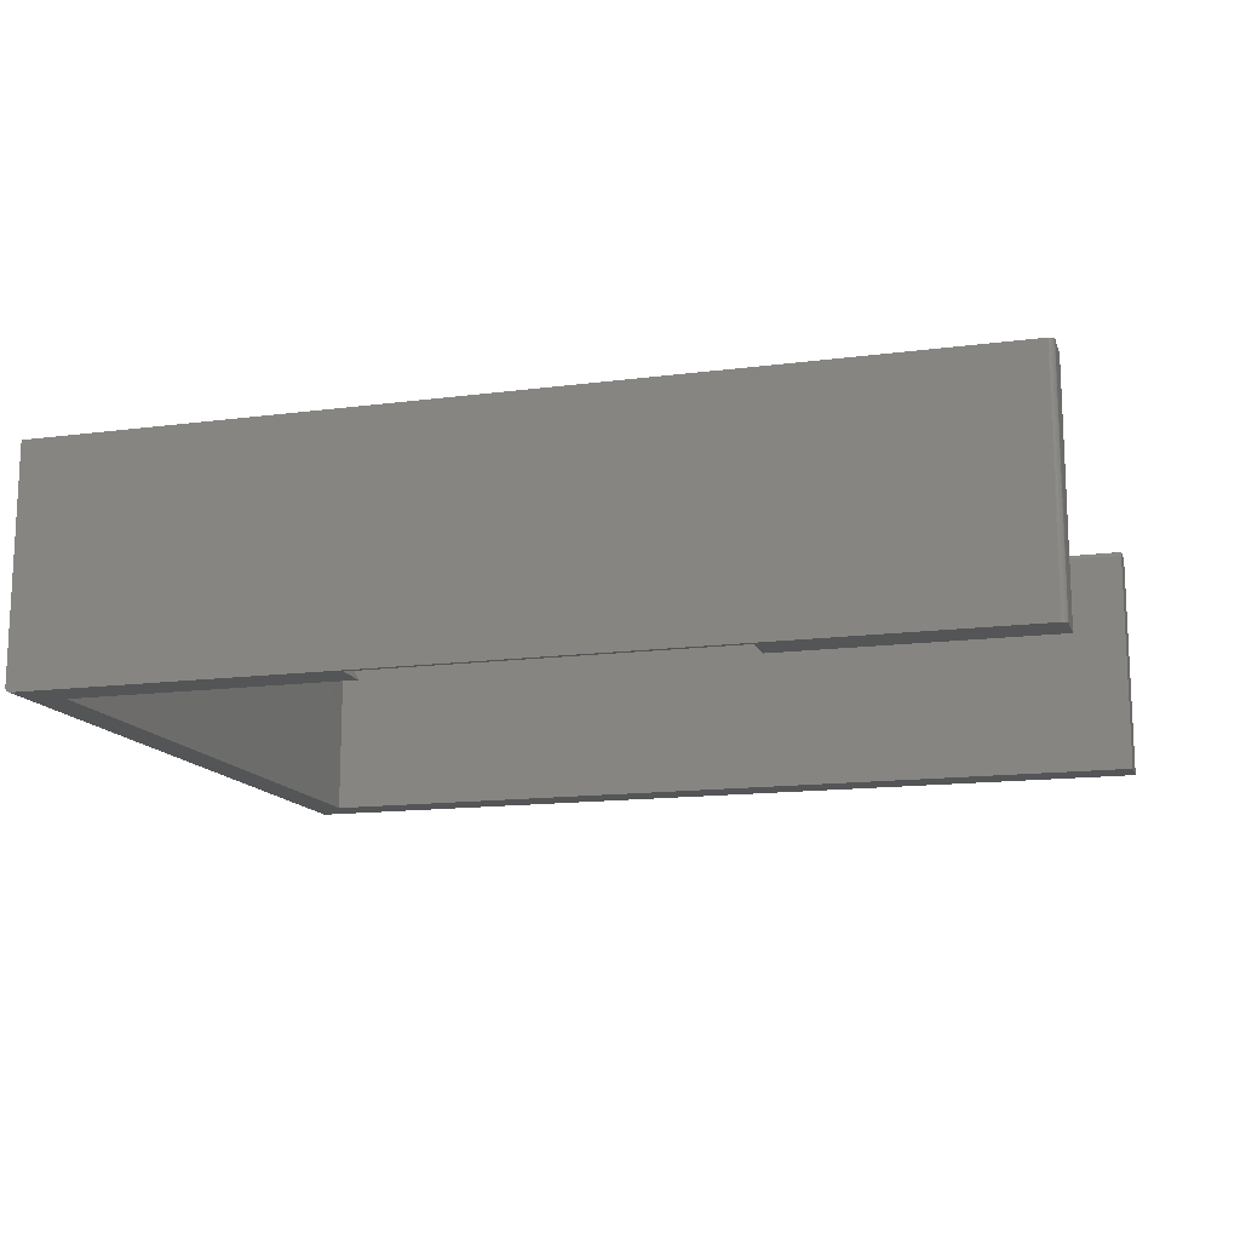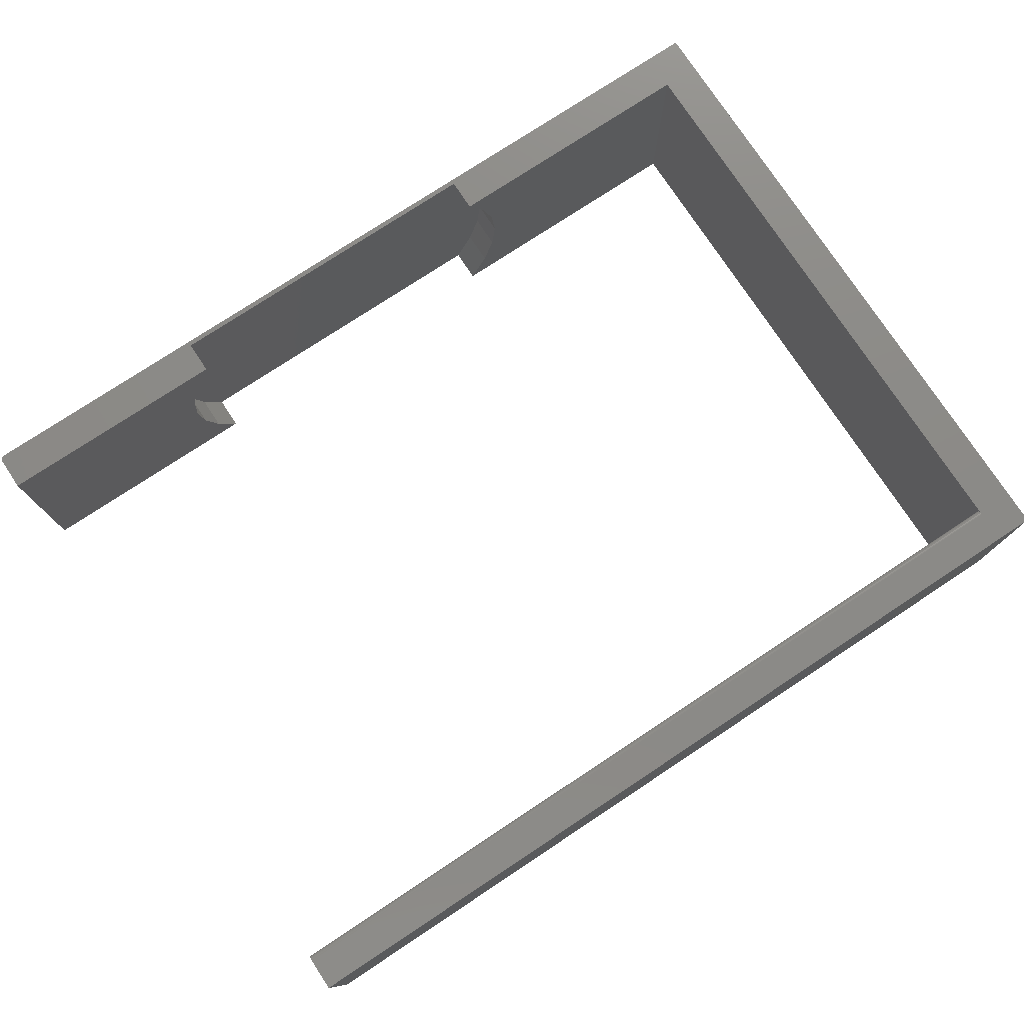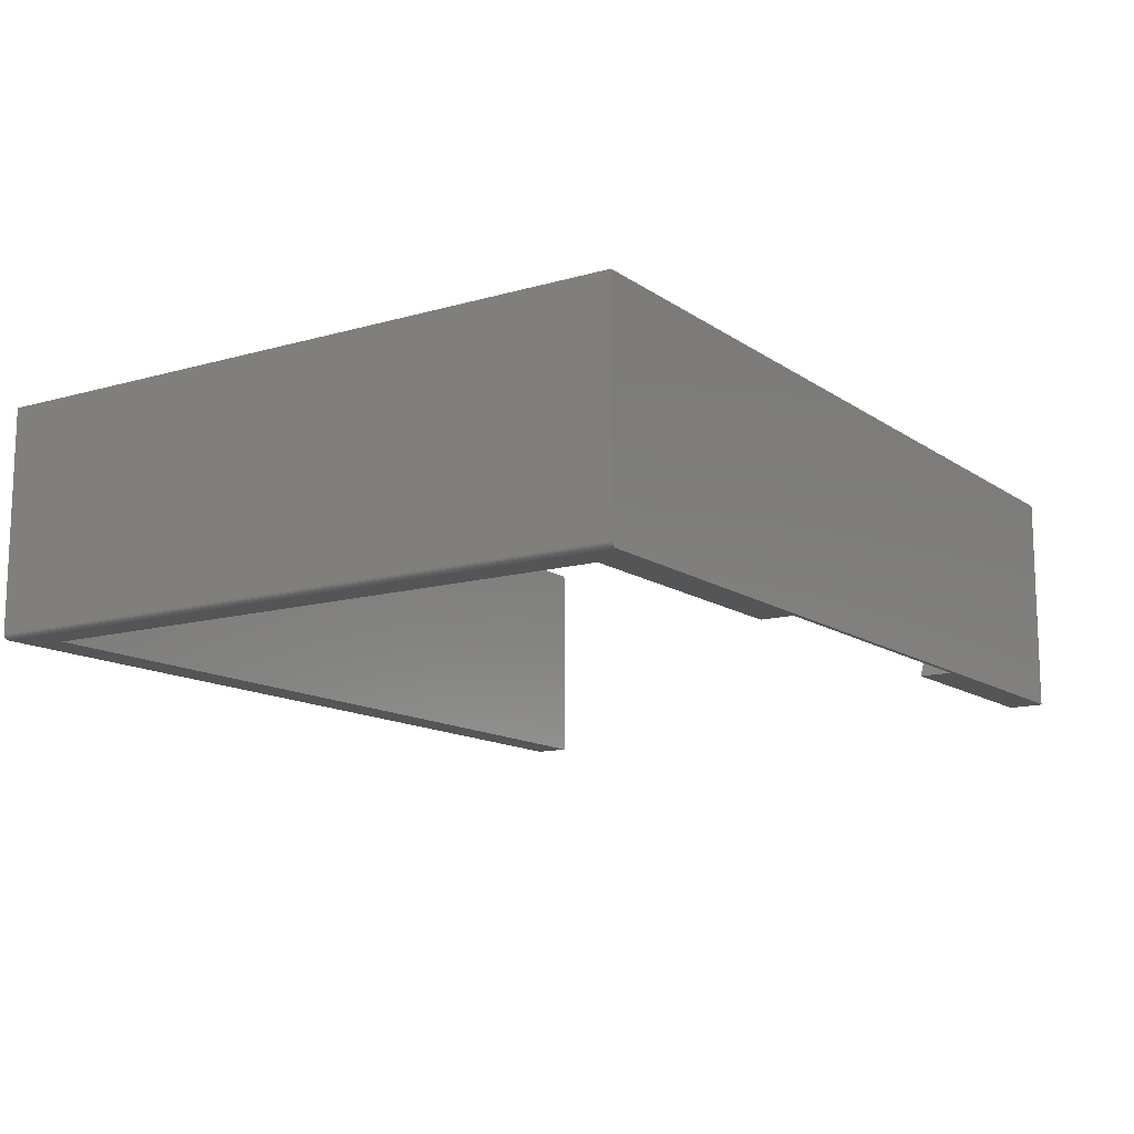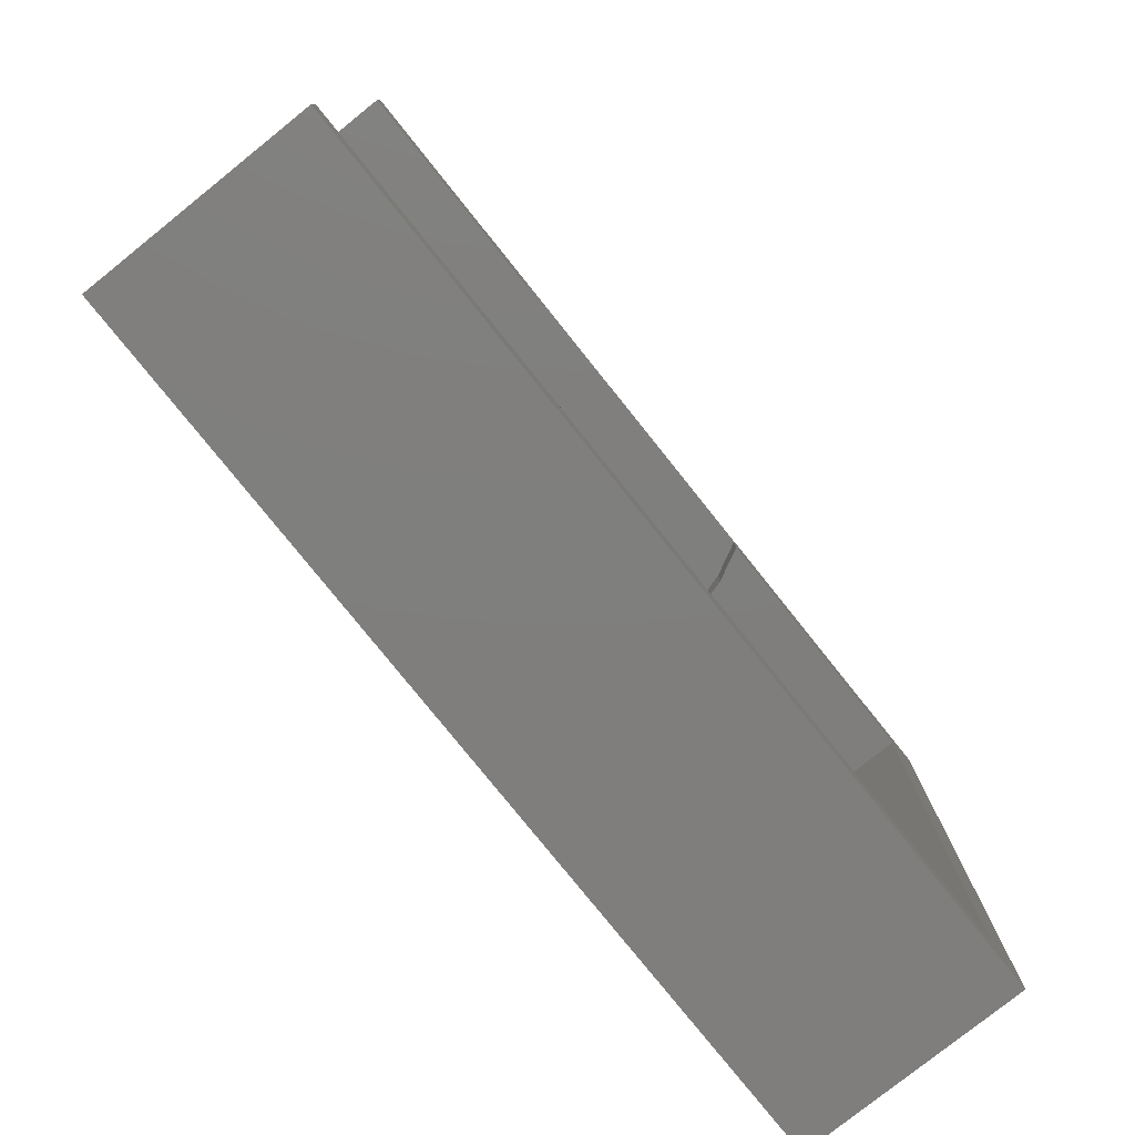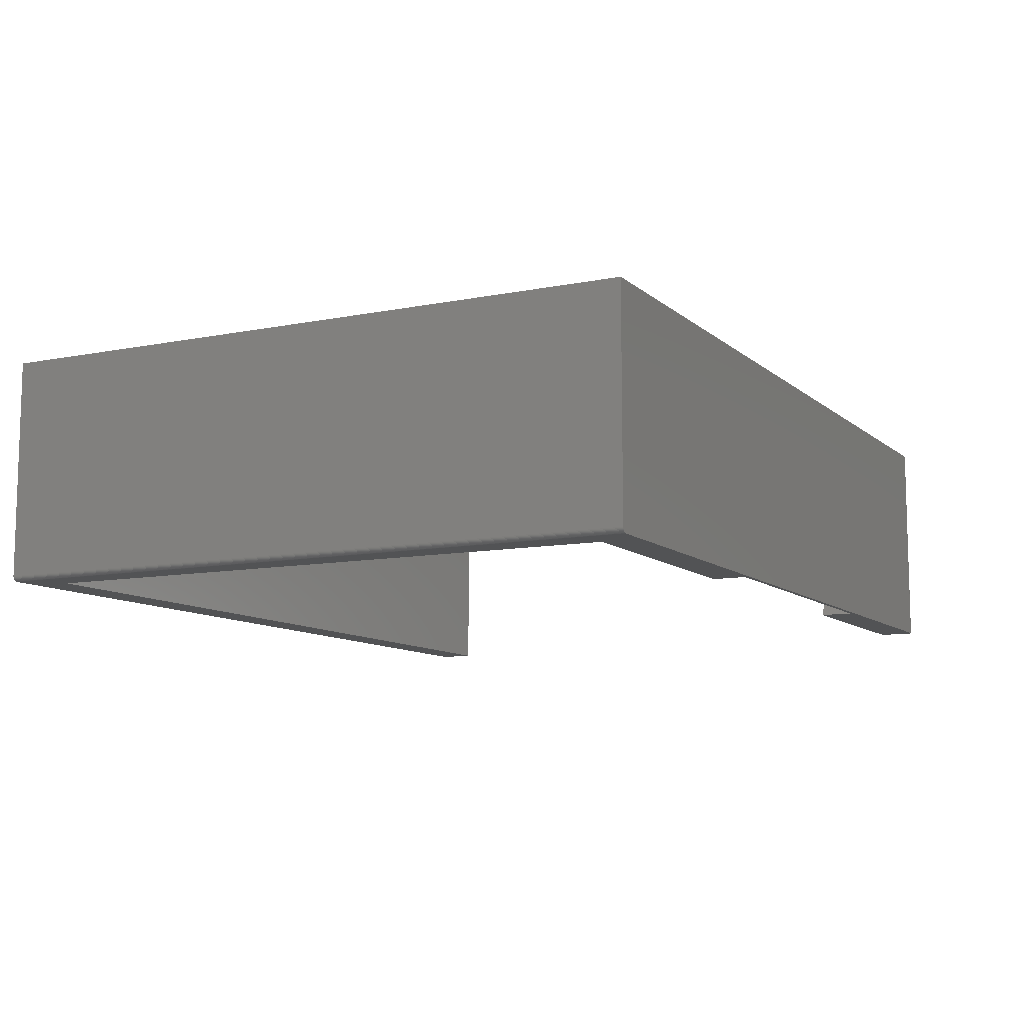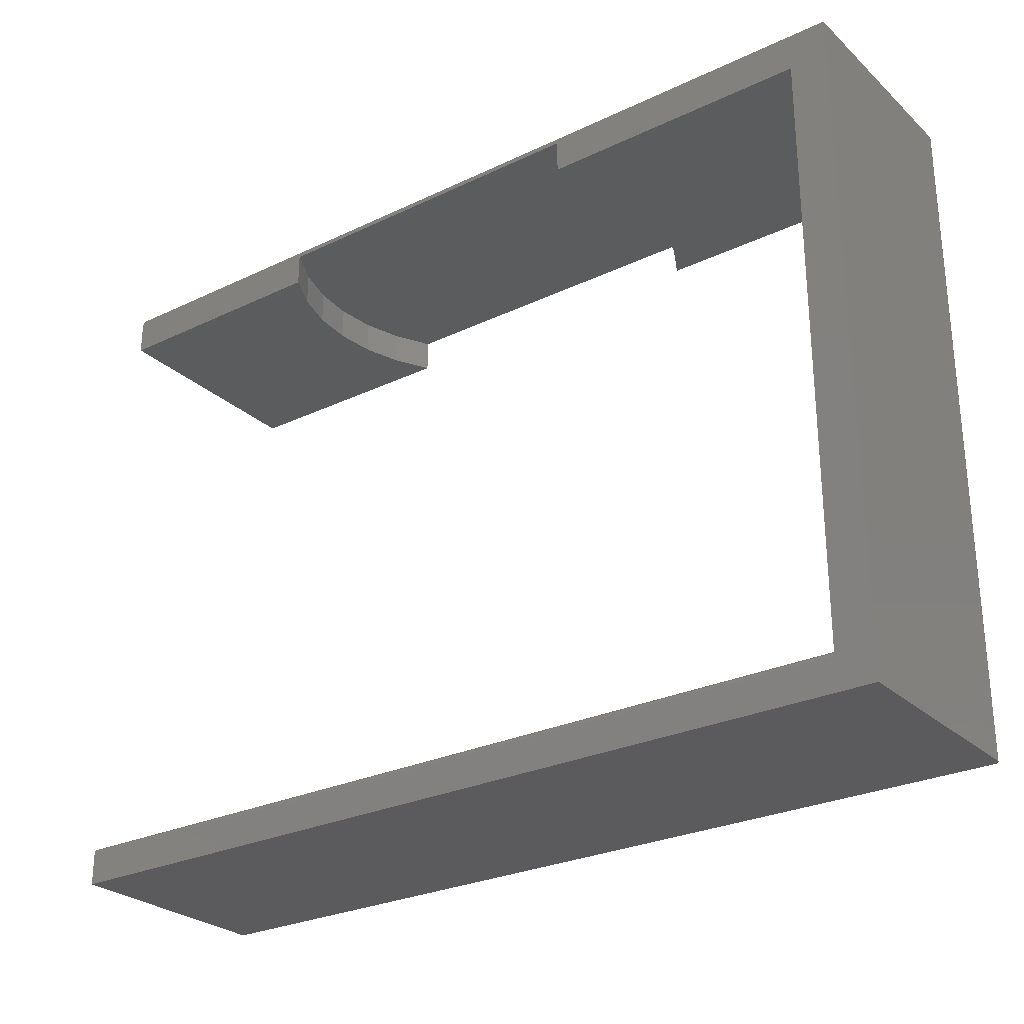
<metadata>
{"format":"stl","ext":"stl","renderer":"f3d","projection":"perspective","resolution":1024,"background":"white","views":[{"elev":-14.0,"azim":16.3,"up":"+Y"},{"elev":77.1,"azim":146.6,"up":"+Y"},{"elev":-13.0,"azim":-56.6,"up":"+Y"},{"elev":-78.7,"azim":128.7,"up":"+Z"},{"elev":-9.8,"azim":-62.8,"up":"+Y"},{"elev":-27.3,"azim":-143.7,"up":"+Z"}]}
</metadata>
<code>
# stl→obj: 92 verts, 178 faces
v 0.4342 -0.1722 0.4579
v 0.4288 -0.112 0.5078
v 0.4288 -0.112 0.4579
v 0.4121 -0.05388 0.5078
v 0.4121 -0.05388 0.4579
v 0.3847 -6.384e-16 0.5078
v 0.3847 1.104e-16 0.4579
v 0.4342 -0.1722 0.5078
v 0.4281 -0.2323 0.4579
v 0.4281 -0.2323 0.5078
v 0.4107 -0.2902 0.4579
v 0.4107 -0.2902 0.5078
v 0.3827 -0.3438 0.4579
v 0.3827 -0.3438 0.5078
v -0.1921 -0.1722 0.4579
v -0.186 -0.2323 0.5078
v -0.186 -0.2323 0.4579
v -0.1686 -0.2902 0.5078
v -0.1686 -0.2902 0.4579
v -0.1406 -0.3438 0.5078
v -0.1406 -0.3438 0.4579
v -0.1921 -0.1722 0.5078
v -0.1867 -0.112 0.4579
v -0.1867 -0.112 0.5078
v -0.17 -0.05388 0.4579
v -0.17 -0.05388 0.5078
v -0.1426 5.182e-17 0.4579
v -0.1426 2.776e-16 0.5078
v 0.7487 1.508e-16 0.5117
v 0.7494 1.509e-16 0.5103
v 0.7498 1.509e-16 0.5088
v -0.5521 -8.163e-15 0.4579
v 0.7422 1.501e-16 0.5151
v 0.7437 1.502e-16 0.515
v 0.7452 1.504e-16 0.5145
v 0.7465 1.505e-16 0.5138
v 0.7477 1.507e-16 0.5128
v 0.75 1.509e-16 0.5073
v 0.75 1.509e-16 0.4579
v -0.6094 3.502e-33 0.5151
v -0.5521 7.661e-17 -0.4584
v -0.6094 -3.452e-33 -0.5078
v 0.75 1.509e-16 -0.5078
v 0.75 1.509e-16 -0.4584
v -0.5521 -0.3438 0.4579
v 0.75 -0.3438 0.4579
v 0.7498 -0.3438 0.5088
v 0.7494 -0.3438 0.5103
v 0.7487 -0.3438 0.5117
v 0.75 -0.3438 0.5073
v 0.7477 -0.3438 0.5128
v 0.7465 -0.3438 0.5138
v 0.7452 -0.3438 0.5145
v 0.7437 -0.3438 0.515
v 0.7422 -0.3438 0.5151
v -0.6016 -0.3438 0.5151
v -0.6016 -0.3438 -0.5078
v -0.5521 -0.3438 -0.4506
v 0.75 -0.3438 -0.5078
v 0.75 -0.3438 -0.4506
v -0.6031 -0.3436 -0.5078
v -0.6059 -0.3424 -0.5078
v -0.6046 -0.3432 -0.5078
v -0.6071 -0.3415 -0.5078
v -0.6081 -0.3403 -0.5078
v -0.6088 -0.3389 -0.5078
v -0.6092 -0.3375 -0.5078
v -0.6094 -0.3359 -0.5078
v -0.6059 -0.3424 0.5151
v -0.6081 -0.3403 0.5151
v -0.6071 -0.3415 0.5151
v -0.6046 -0.3432 0.5151
v -0.6031 -0.3436 0.5151
v -0.6094 -0.3359 0.5151
v -0.6092 -0.3375 0.5151
v -0.6088 -0.3389 0.5151
v 0.75 -0.007812 -0.4506
v -0.5521 -0.007812 -0.4506
v 0.75 -0.003472 -0.4519
v 0.75 -0.006288 -0.4507
v 0.75 -0.004823 -0.4512
v 0.75 -0.001317 -0.454
v 0.75 -0.0001501 -0.4569
v 0.75 -0.0005947 -0.4554
v 0.75 -0.002288 -0.4529
v -0.5521 -0.006288 -0.4507
v -0.5521 -0.004823 -0.4512
v -0.5521 -0.003472 -0.4519
v -0.5521 -0.002288 -0.4529
v -0.5521 -0.001317 -0.454
v -0.5521 -0.0005947 -0.4554
v -0.5521 -0.0001501 -0.4569
f 1 2 3
f 3 2 4
f 3 4 5
f 5 4 6
f 5 6 7
f 2 1 8
f 8 1 9
f 8 9 10
f 10 9 11
f 10 11 12
f 12 11 13
f 12 13 14
f 15 16 17
f 17 16 18
f 17 18 19
f 19 18 20
f 19 20 21
f 16 15 22
f 22 15 23
f 22 23 24
f 24 23 25
f 24 25 26
f 26 25 27
f 26 27 28
f 8 24 2
f 2 24 26
f 2 26 4
f 4 26 28
f 4 28 6
f 24 8 22
f 22 8 10
f 22 10 16
f 16 10 12
f 16 12 18
f 18 12 14
f 18 14 20
f 29 30 31
f 27 32 28
f 6 33 34
f 6 34 35
f 6 35 36
f 6 36 37
f 6 37 29
f 6 29 31
f 6 31 38
f 6 38 39
f 6 39 7
f 40 33 6
f 40 6 28
f 40 28 32
f 40 32 41
f 40 41 42
f 42 41 43
f 43 41 44
f 32 27 25
f 32 25 23
f 32 23 15
f 32 15 45
f 45 15 17
f 45 17 19
f 45 19 21
f 46 13 11
f 46 11 9
f 46 9 1
f 46 1 39
f 39 1 3
f 39 3 5
f 39 5 7
f 47 48 49
f 20 45 21
f 14 13 46
f 14 46 50
f 14 50 47
f 14 47 49
f 14 49 51
f 14 51 52
f 14 52 53
f 14 53 54
f 14 54 55
f 56 57 58
f 56 58 45
f 56 45 20
f 56 20 14
f 56 14 55
f 57 59 58
f 58 59 60
f 57 61 62
f 62 61 63
f 43 59 57
f 43 57 62
f 43 62 64
f 43 64 65
f 43 65 66
f 43 66 67
f 43 67 68
f 43 68 42
f 69 70 71
f 56 55 33
f 40 70 69
f 40 69 72
f 40 72 73
f 40 73 56
f 40 56 33
f 70 40 74
f 70 74 75
f 70 75 76
f 74 40 68
f 68 40 42
f 74 68 75
f 75 68 67
f 75 67 76
f 76 67 66
f 76 66 70
f 70 66 65
f 70 65 71
f 71 65 64
f 71 64 69
f 69 64 62
f 69 62 72
f 72 62 63
f 72 63 73
f 73 63 61
f 73 61 56
f 56 61 57
f 60 77 58
f 58 77 78
f 77 79 80
f 79 81 80
f 82 43 44
f 82 44 83
f 82 83 84
f 59 43 82
f 59 82 85
f 59 85 79
f 59 79 77
f 59 77 60
f 32 45 58
f 32 58 78
f 32 78 86
f 32 86 87
f 32 87 88
f 32 88 89
f 32 89 90
f 32 90 91
f 44 41 83
f 83 41 92
f 83 92 84
f 84 92 91
f 84 91 82
f 82 91 90
f 82 90 85
f 85 90 89
f 85 89 79
f 79 89 88
f 79 88 81
f 81 88 87
f 81 87 80
f 80 87 86
f 80 86 77
f 77 86 78
f 39 38 46
f 46 38 50
f 33 55 34
f 34 55 54
f 34 54 35
f 35 54 53
f 35 53 36
f 36 53 52
f 36 52 37
f 37 52 51
f 37 51 29
f 29 51 49
f 29 49 30
f 30 49 48
f 30 48 31
f 31 48 47
f 31 47 38
f 38 47 50

</code>
